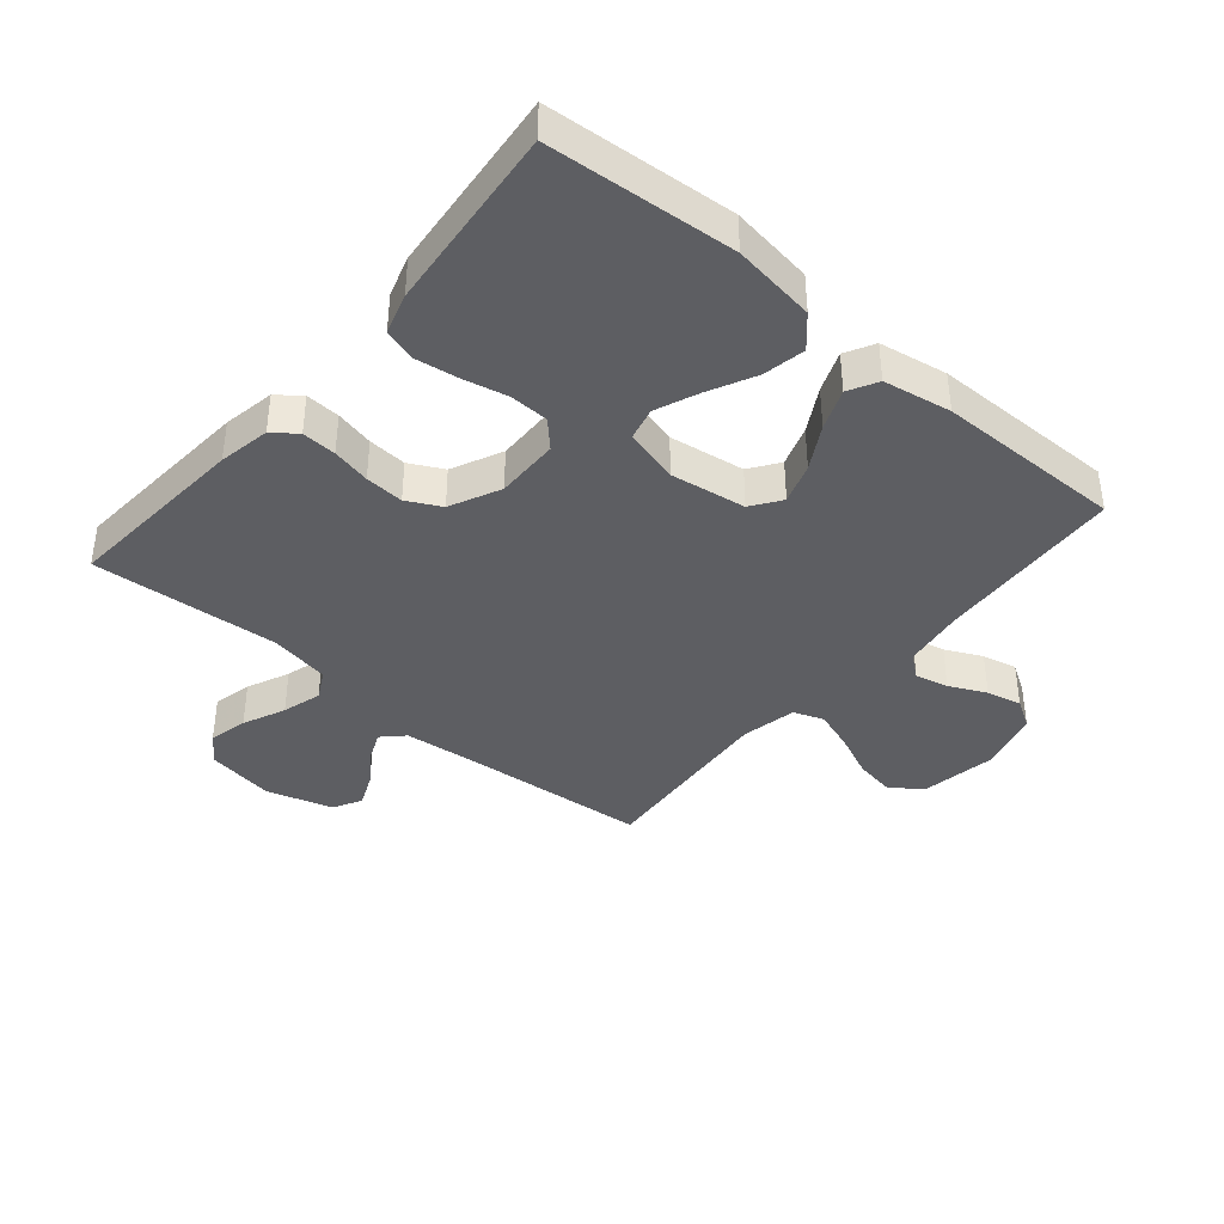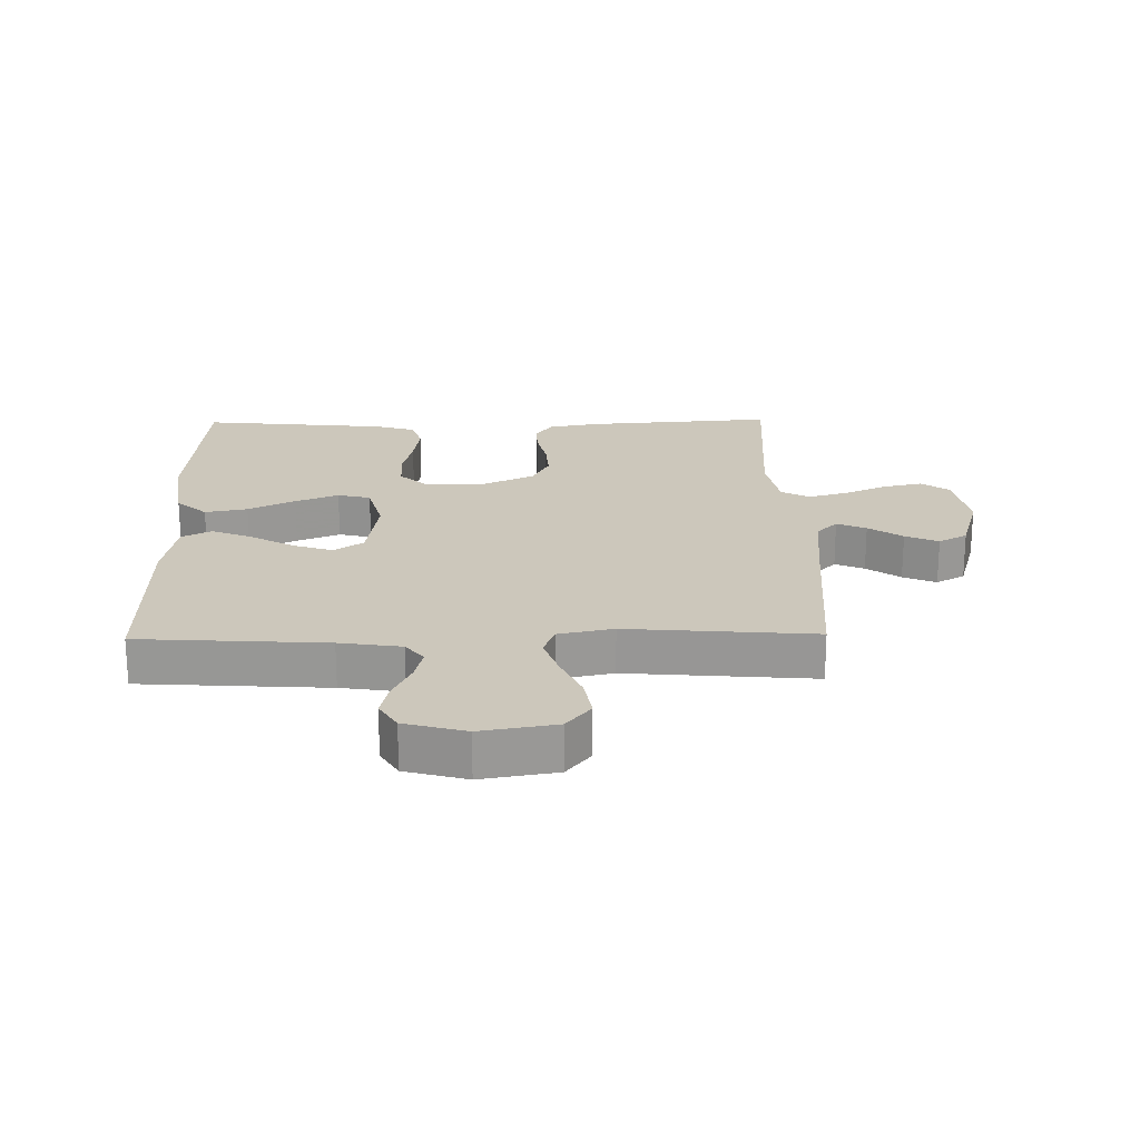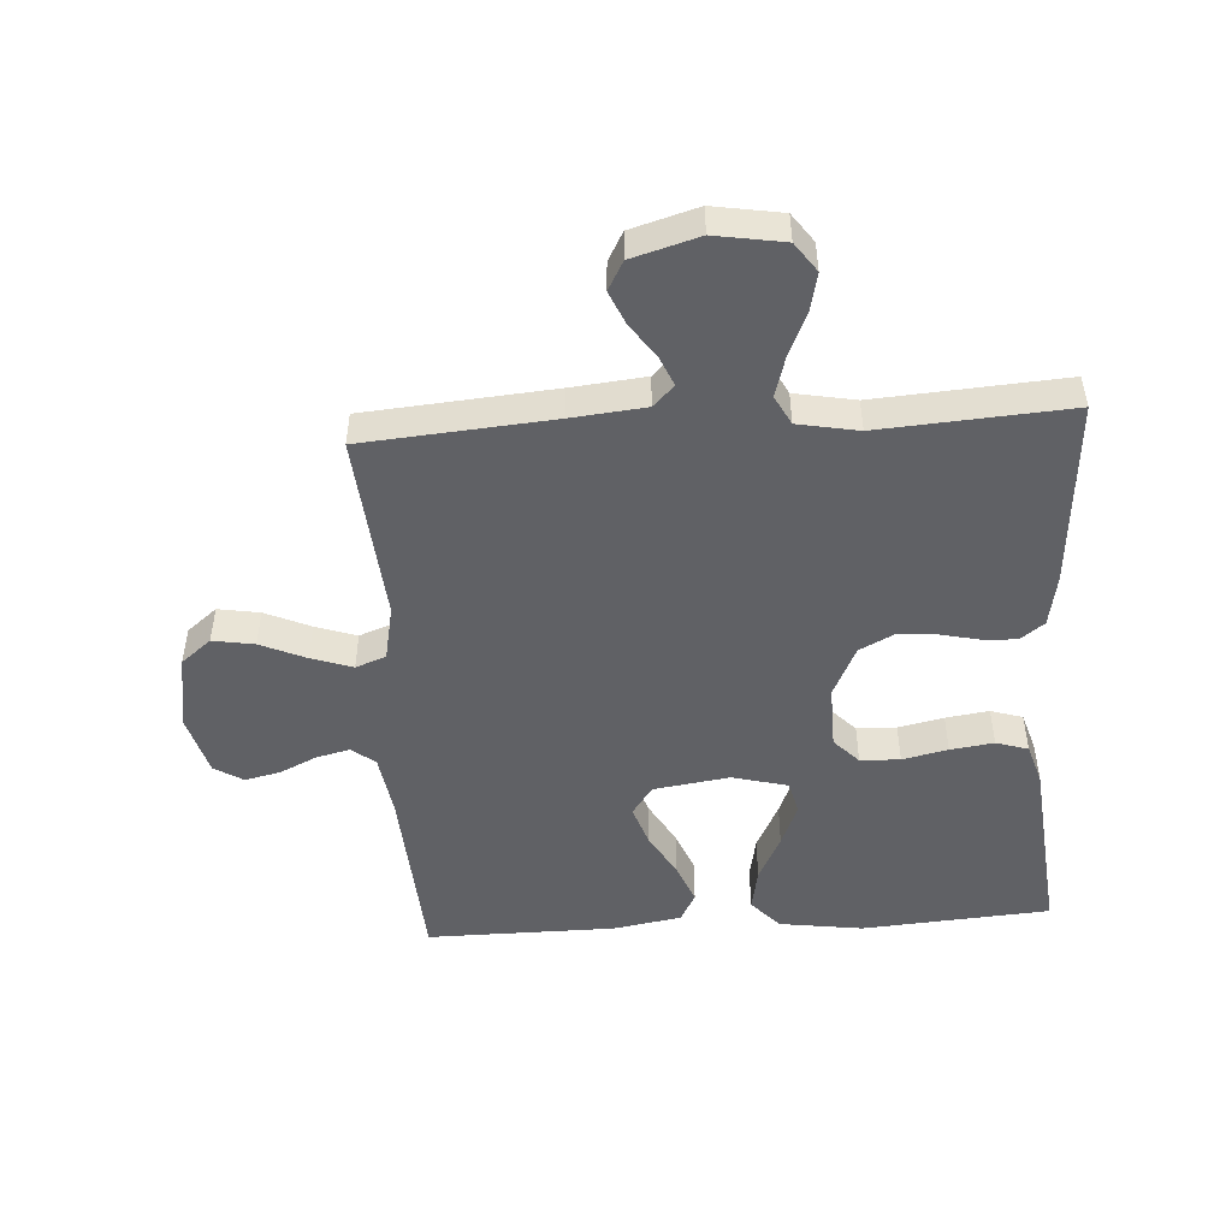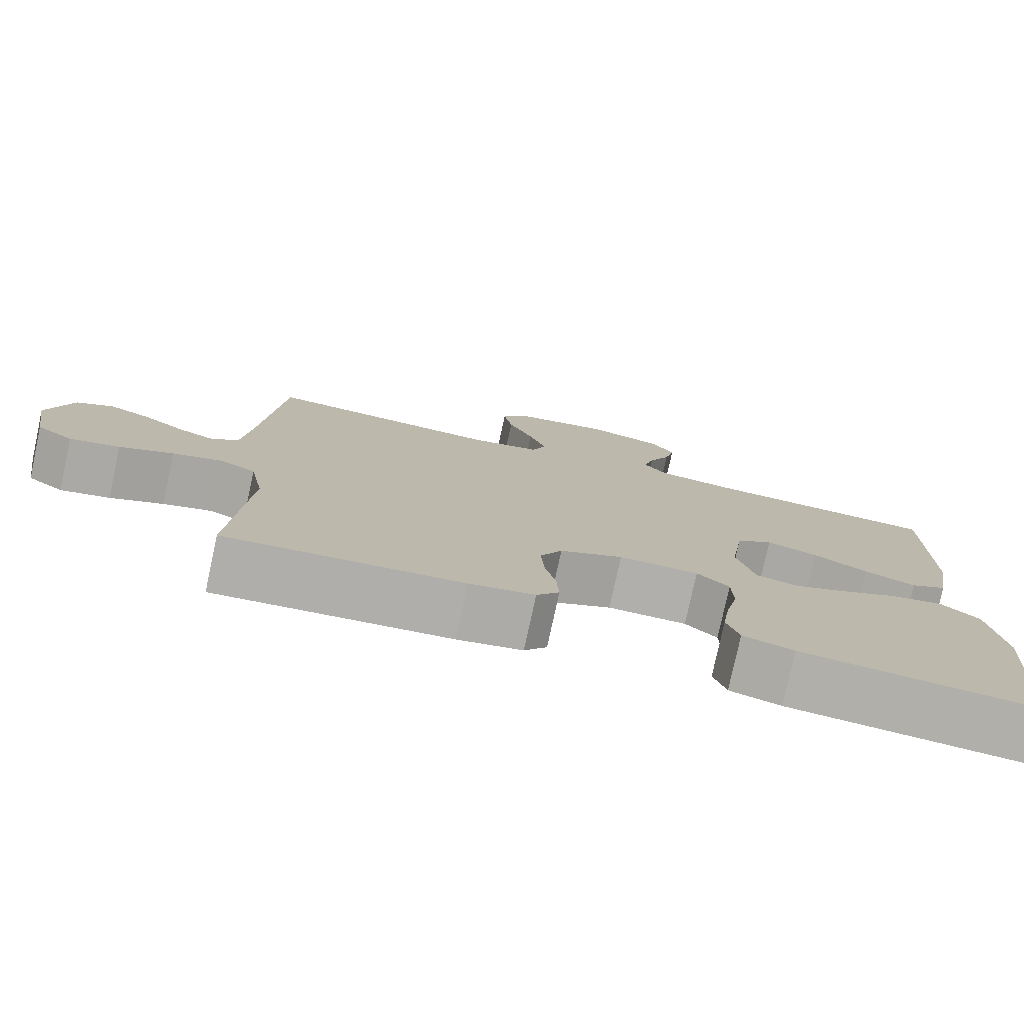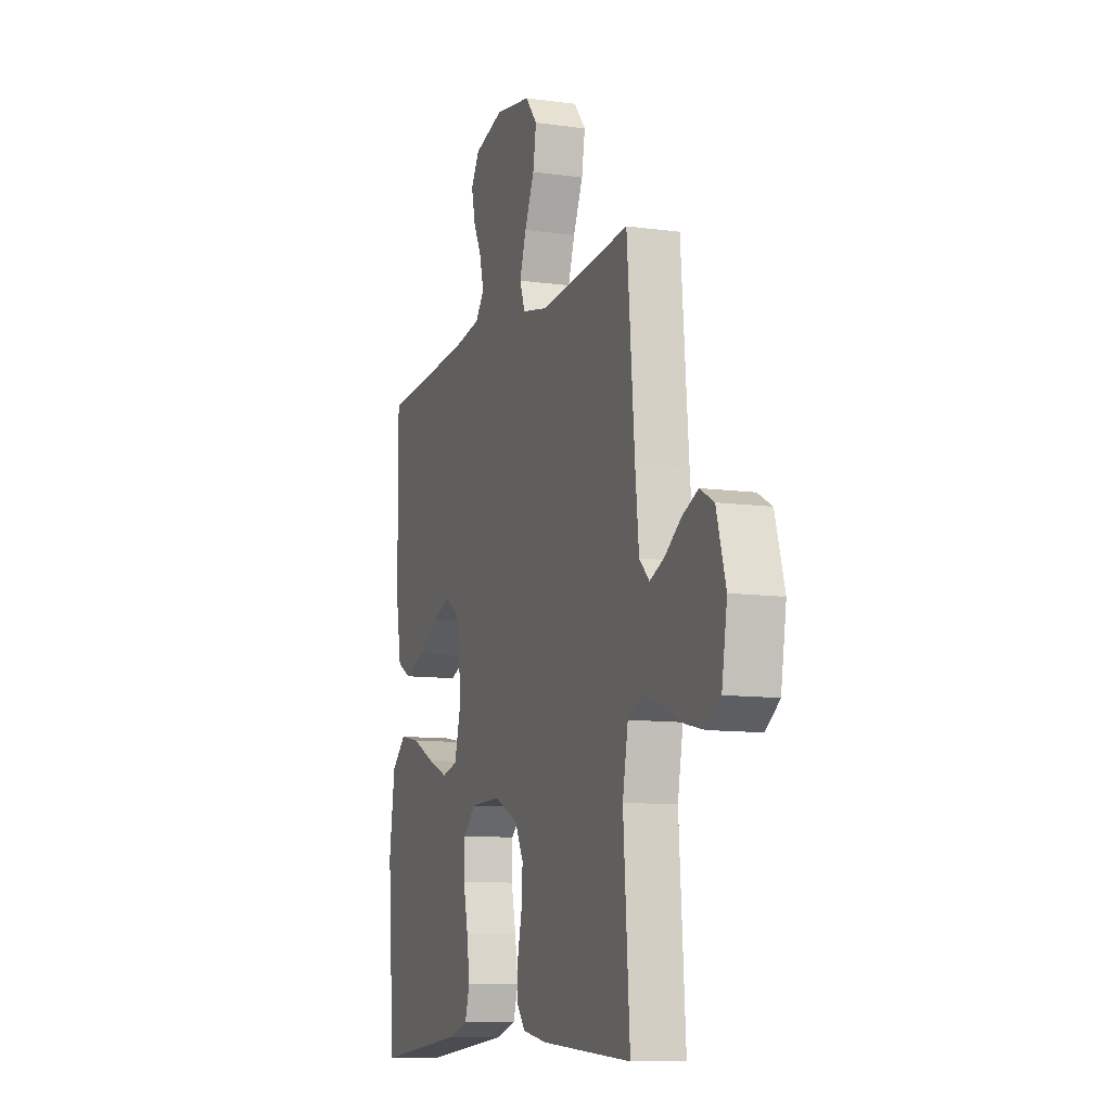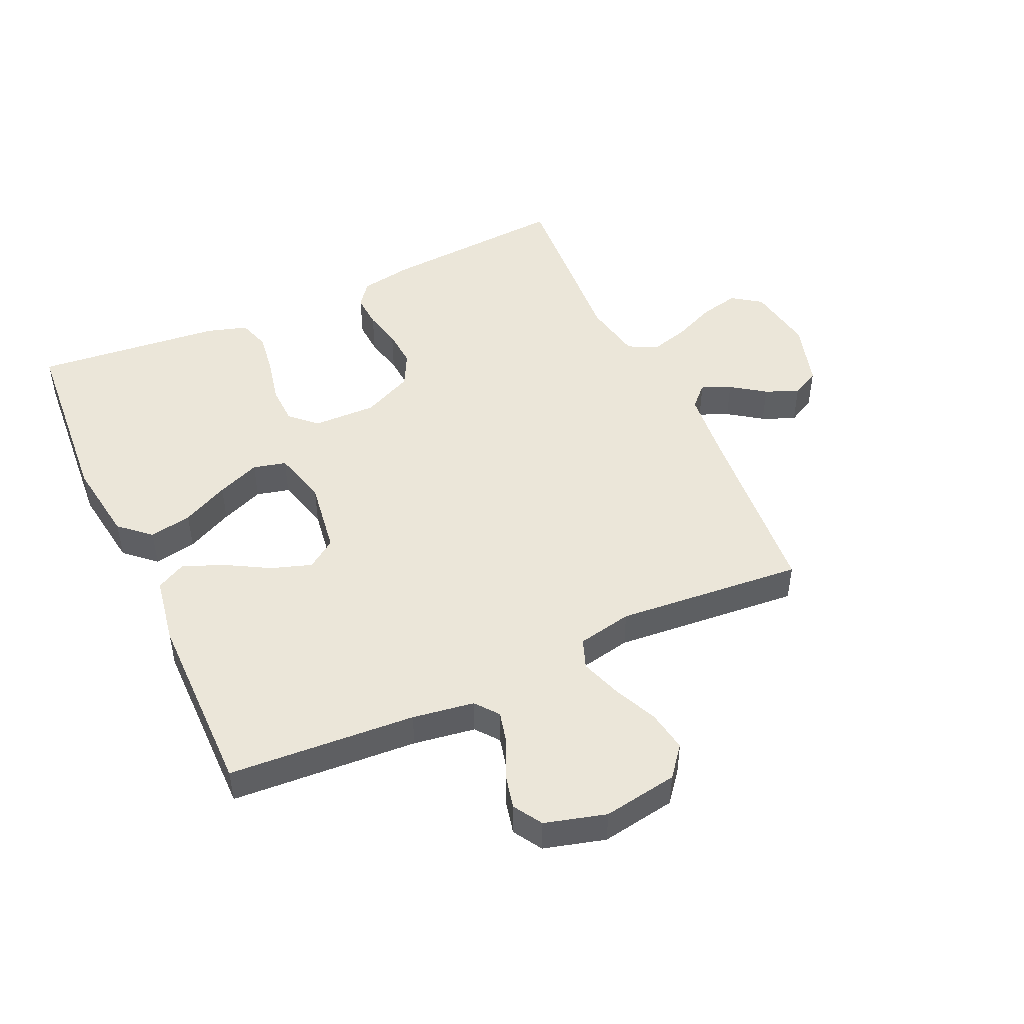
<metadata>
{"format":"obj","ext":"obj","renderer":"f3d","projection":"perspective","resolution":1024,"background":"white","views":[{"elev":-39.4,"azim":-130.3,"up":"+Y"},{"elev":21.6,"azim":-1.0,"up":"+Y"},{"elev":-48.9,"azim":93.6,"up":"+Y"},{"elev":-78.1,"azim":167.8,"up":"+Z"},{"elev":-10.2,"azim":70.7,"up":"+Z"},{"elev":47.7,"azim":-24.6,"up":"+Y"}]}
</metadata>
<code>
v -0.5 0.07 0.5
v -0.2 0.07 0.519
v -0.101 0.07 0.534
v -0.072 0.07 0.571
v -0.085 0.07 0.624
v -0.113 0.07 0.683
v -0.126 0.07 0.739
v -0.098 0.07 0.785
v 0 0.07 0.812
v 0.12 0.07 0.792
v 0.159 0.07 0.744
v 0.148 0.07 0.678
v 0.116 0.07 0.606
v 0.094 0.07 0.541
v 0.112 0.07 0.493
v 0.2 0.07 0.475
v 0.5 0.07 0.5
v 0.525 0.07 0.2
v 0.537 0.07 0.083
v 0.57 0.07 0.05
v 0.617 0.07 0.07
v 0.671 0.07 0.108
v 0.724 0.07 0.131
v 0.77 0.07 0.106
v 0.801 0.07 0
v 0.783 0.07 -0.109
v 0.737 0.07 -0.142
v 0.674 0.07 -0.128
v 0.606 0.07 -0.098
v 0.543 0.07 -0.08
v 0.497 0.07 -0.104
v 0.479 0.07 -0.2
v 0.5 0.07 -0.5
v 0.2 0.07 -0.478
v 0.117 0.07 -0.463
v 0.088 0.07 -0.425
v 0.091 0.07 -0.37
v 0.105 0.07 -0.308
v 0.109 0.07 -0.246
v 0.081 0.07 -0.192
v 0 0.07 -0.154
v -0.102 0.07 -0.156
v -0.143 0.07 -0.195
v -0.145 0.07 -0.258
v -0.129 0.07 -0.33
v -0.119 0.07 -0.399
v -0.135 0.07 -0.45
v -0.2 0.07 -0.47
v -0.5 0.07 -0.5
v -0.523 0.07 -0.2
v -0.504 0.07 -0.067
v -0.455 0.07 -0.023
v -0.387 0.07 -0.036
v -0.312 0.07 -0.073
v -0.243 0.07 -0.101
v -0.19 0.07 -0.088
v -0.167 0.07 0
v -0.185 0.07 0.121
v -0.232 0.07 0.154
v -0.297 0.07 0.132
v -0.367 0.07 0.092
v -0.432 0.07 0.066
v -0.479 0.07 0.091
v -0.498 0.07 0.2
v -0.5 0 0.5
v -0.2 0 0.519
v -0.101 0 0.534
v -0.072 0 0.571
v -0.085 0 0.624
v -0.113 0 0.683
v -0.126 0 0.739
v -0.098 0 0.785
v 0 0 0.812
v 0.12 0 0.792
v 0.159 0 0.744
v 0.148 0 0.678
v 0.116 0 0.606
v 0.094 0 0.541
v 0.112 0 0.493
v 0.2 0 0.475
v 0.5 0 0.5
v 0.525 0 0.2
v 0.537 0 0.083
v 0.57 0 0.05
v 0.617 0 0.07
v 0.671 0 0.108
v 0.724 0 0.131
v 0.77 0 0.106
v 0.801 0 0
v 0.783 0 -0.109
v 0.737 0 -0.142
v 0.674 0 -0.128
v 0.606 0 -0.098
v 0.543 0 -0.08
v 0.497 0 -0.104
v 0.479 0 -0.2
v 0.5 0 -0.5
v 0.2 0 -0.478
v 0.117 0 -0.463
v 0.088 0 -0.425
v 0.091 0 -0.37
v 0.105 0 -0.308
v 0.109 0 -0.246
v 0.081 0 -0.192
v 0 0 -0.154
v -0.102 0 -0.156
v -0.143 0 -0.195
v -0.145 0 -0.258
v -0.129 0 -0.33
v -0.119 0 -0.399
v -0.135 0 -0.45
v -0.2 0 -0.47
v -0.5 0 -0.5
v -0.523 0 -0.2
v -0.504 0 -0.067
v -0.455 0 -0.023
v -0.387 0 -0.036
v -0.312 0 -0.073
v -0.243 0 -0.101
v -0.19 0 -0.088
v -0.167 0 0
v -0.185 0 0.121
v -0.232 0 0.154
v -0.297 0 0.132
v -0.367 0 0.092
v -0.432 0 0.066
v -0.479 0 0.091
v -0.498 0 0.2
f 63 64 1 2
f 60 61 62 63
f 59 60 63 2
f 58 59 2 3
f 57 58 3 4
f 51 52 53 54
f 51 54 55
f 50 51 55
f 49 50 55 56
f 47 48 49 56
f 44 45 46 47
f 35 36 37 38
f 35 38 39
f 32 33 34 35
f 31 32 35 39
f 30 31 39 40
f 26 27 28 29
f 26 29 30
f 25 26 30
f 21 22 23 24
f 20 21 24 25
f 16 17 18
f 15 16 18 19
f 10 11 12 13
f 10 13 14
f 9 10 14
f 8 9 14
f 5 6 7 8
f 4 5 8 14
f 57 4 14 15
f 44 47 56 57
f 43 44 57
f 42 43 57 15
f 25 30 40 41
f 20 25 41 42
f 15 19 20 42
f 66 65 128 127
f 127 126 125 124
f 66 127 124 123
f 67 66 123 122
f 68 67 122 121
f 118 117 116 115
f 119 118 115
f 119 115 114
f 120 119 114 113
f 120 113 112 111
f 111 110 109 108
f 102 101 100 99
f 103 102 99
f 99 98 97 96
f 103 99 96 95
f 104 103 95 94
f 93 92 91 90
f 94 93 90
f 94 90 89
f 88 87 86 85
f 89 88 85 84
f 82 81 80
f 83 82 80 79
f 77 76 75 74
f 78 77 74
f 78 74 73
f 78 73 72
f 72 71 70 69
f 78 72 69 68
f 79 78 68 121
f 121 120 111 108
f 121 108 107
f 79 121 107 106
f 105 104 94 89
f 106 105 89 84
f 106 84 83 79
f 1 65 66 2
f 2 66 67 3
f 3 67 68 4
f 4 68 69 5
f 5 69 70 6
f 6 70 71 7
f 7 71 72 8
f 8 72 73 9
f 9 73 74 10
f 10 74 75 11
f 11 75 76 12
f 12 76 77 13
f 13 77 78 14
f 14 78 79 15
f 15 79 80 16
f 16 80 81 17
f 17 81 82 18
f 18 82 83 19
f 19 83 84 20
f 20 84 85 21
f 21 85 86 22
f 22 86 87 23
f 23 87 88 24
f 24 88 89 25
f 25 89 90 26
f 26 90 91 27
f 27 91 92 28
f 28 92 93 29
f 29 93 94 30
f 30 94 95 31
f 31 95 96 32
f 32 96 97 33
f 33 97 98 34
f 34 98 99 35
f 35 99 100 36
f 36 100 101 37
f 37 101 102 38
f 38 102 103 39
f 39 103 104 40
f 40 104 105 41
f 41 105 106 42
f 42 106 107 43
f 43 107 108 44
f 44 108 109 45
f 45 109 110 46
f 46 110 111 47
f 47 111 112 48
f 48 112 113 49
f 49 113 114 50
f 50 114 115 51
f 51 115 116 52
f 52 116 117 53
f 53 117 118 54
f 54 118 119 55
f 55 119 120 56
f 56 120 121 57
f 57 121 122 58
f 58 122 123 59
f 59 123 124 60
f 60 124 125 61
f 61 125 126 62
f 62 126 127 63
f 63 127 128 64
f 64 128 65 1

</code>
